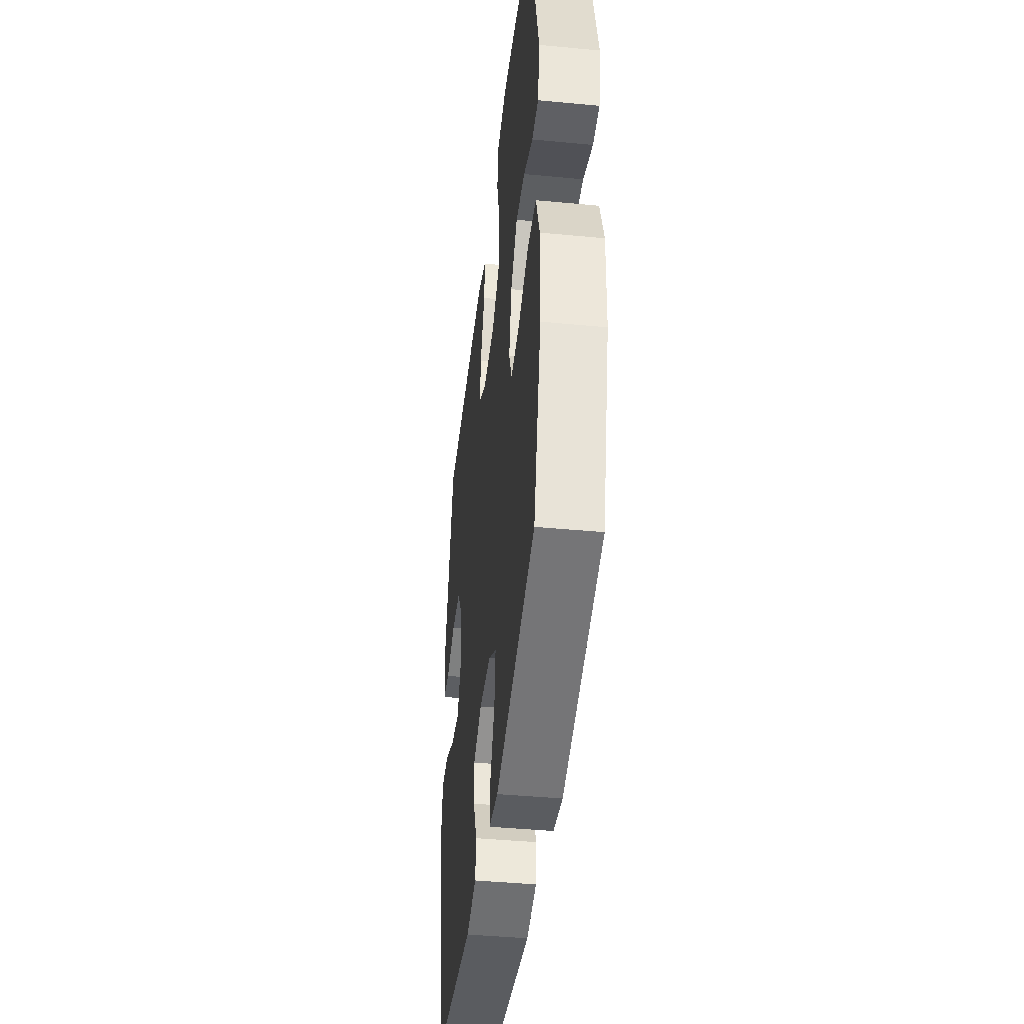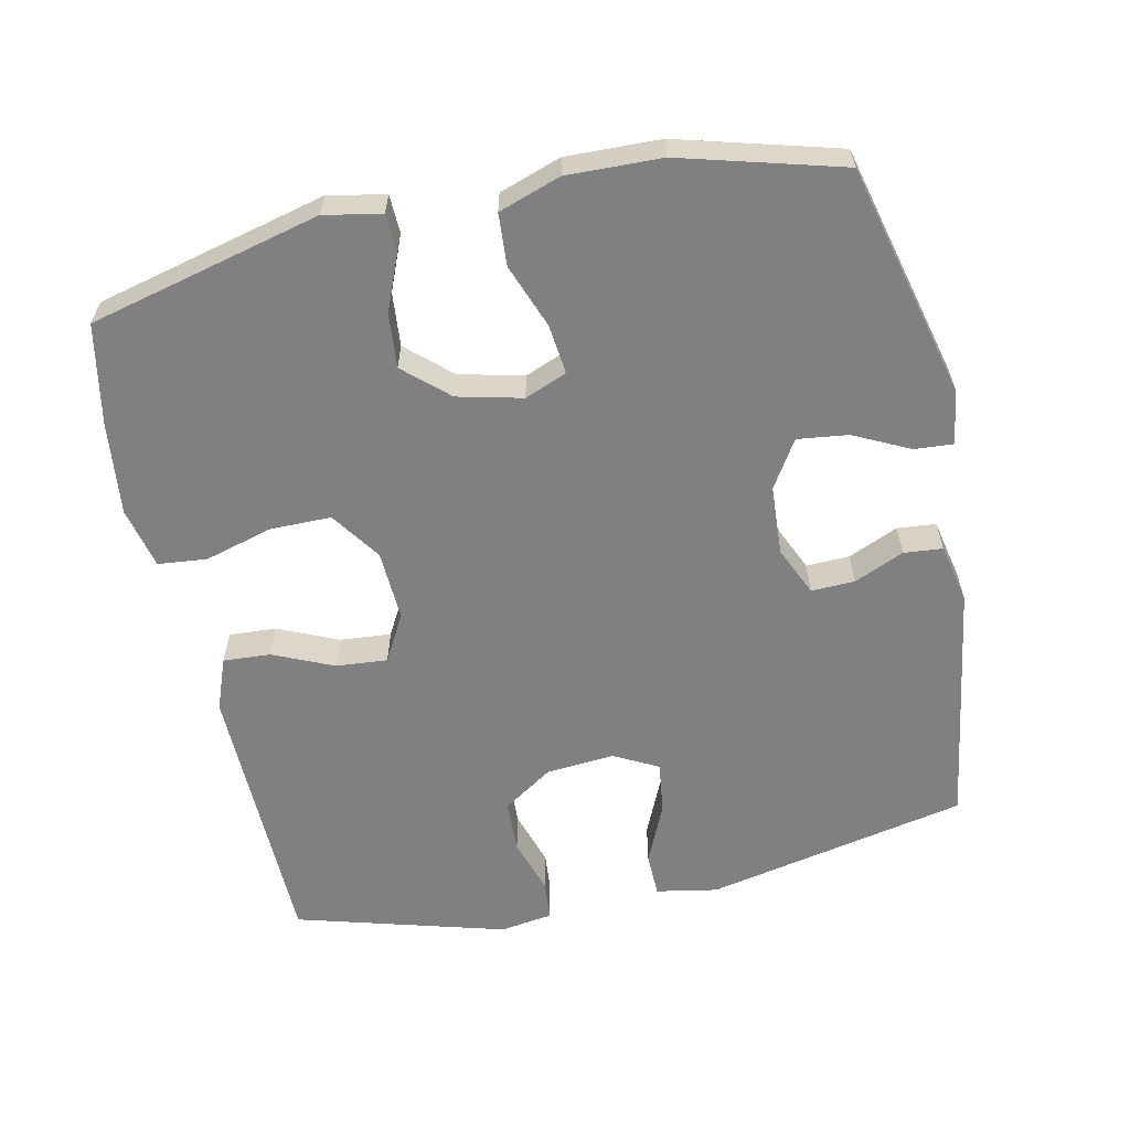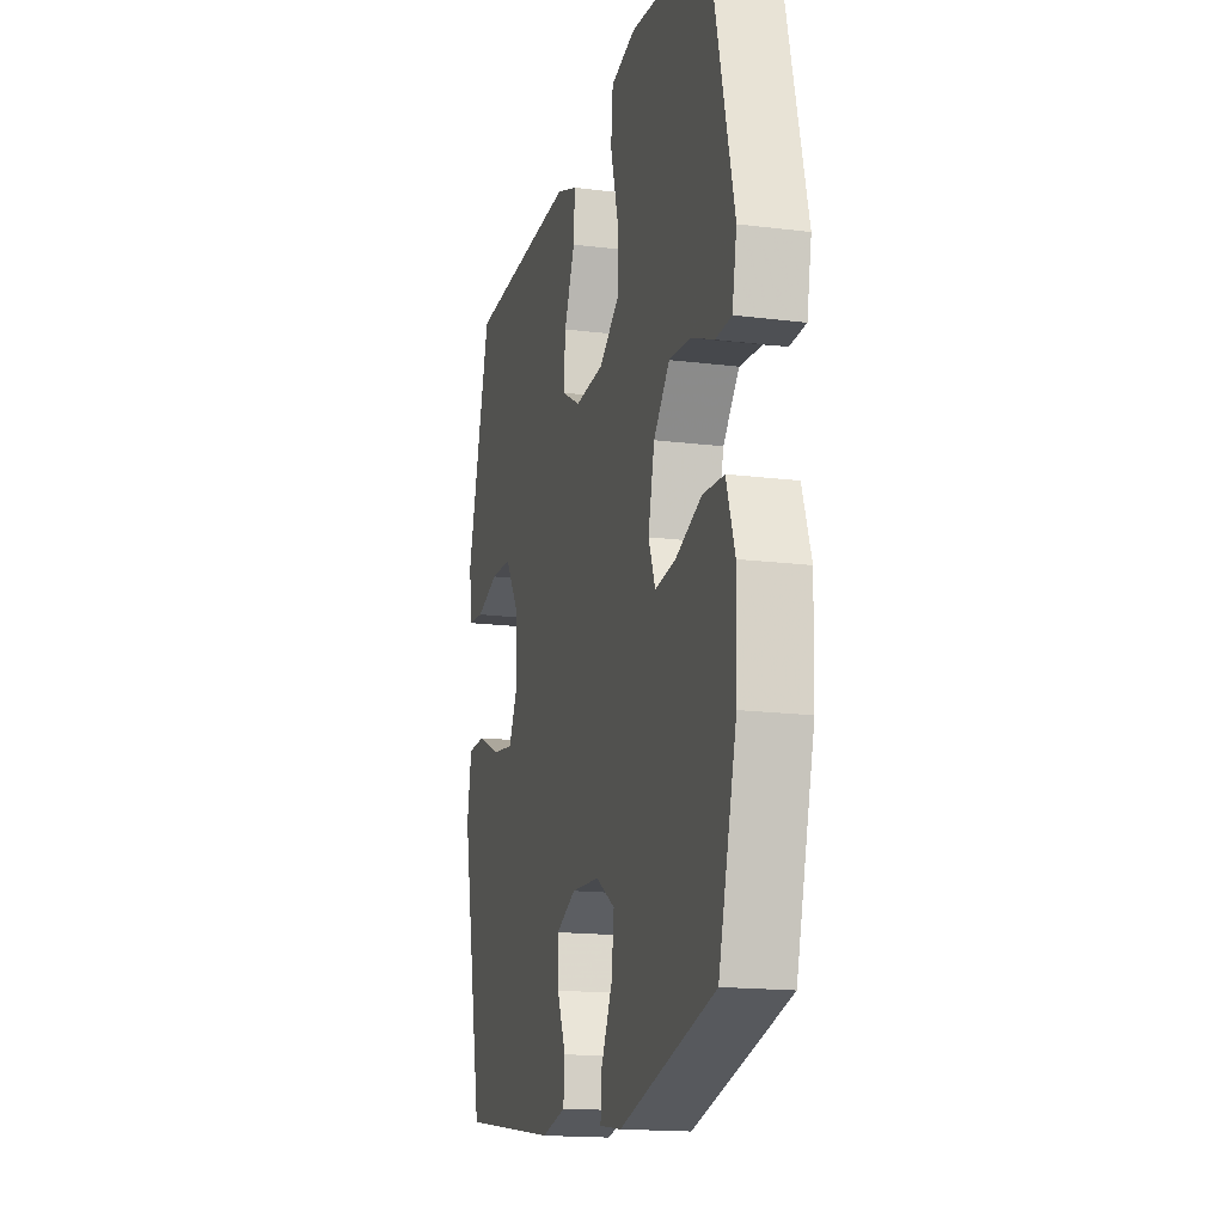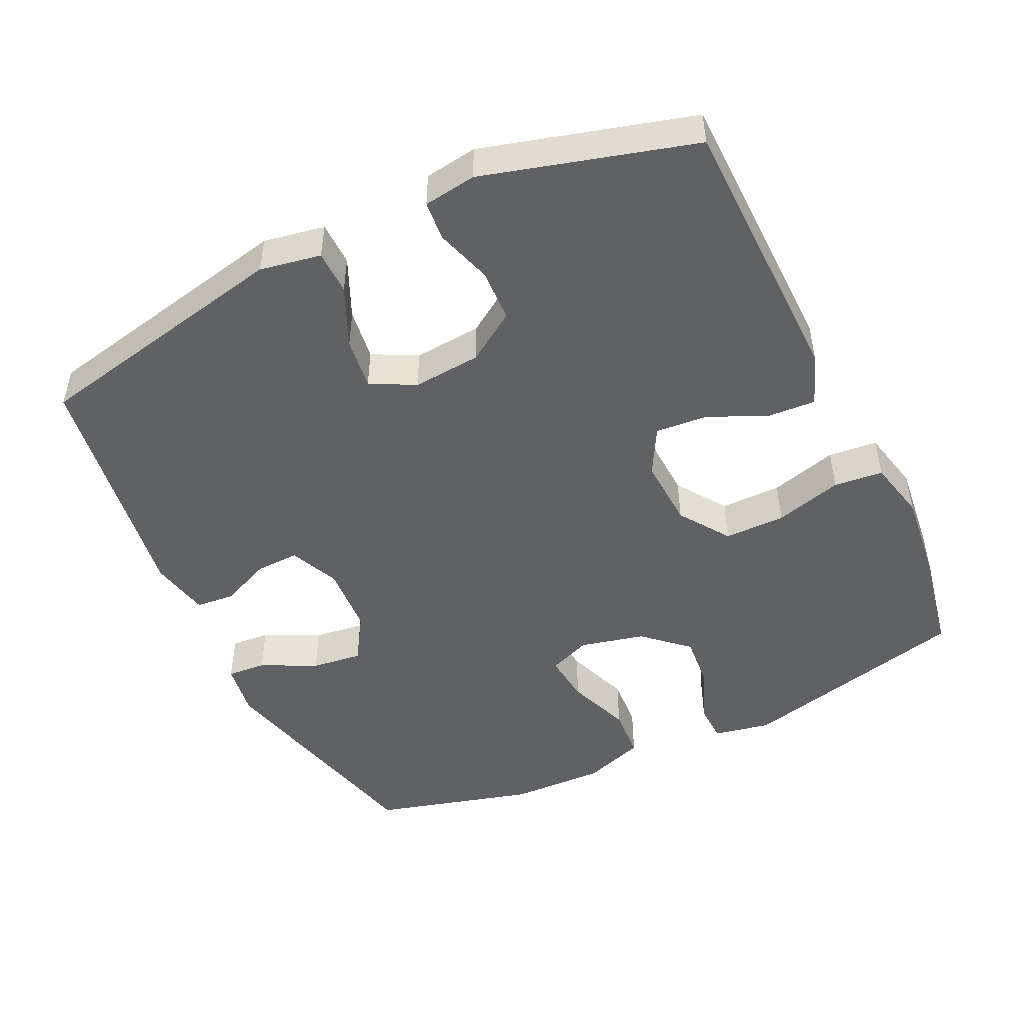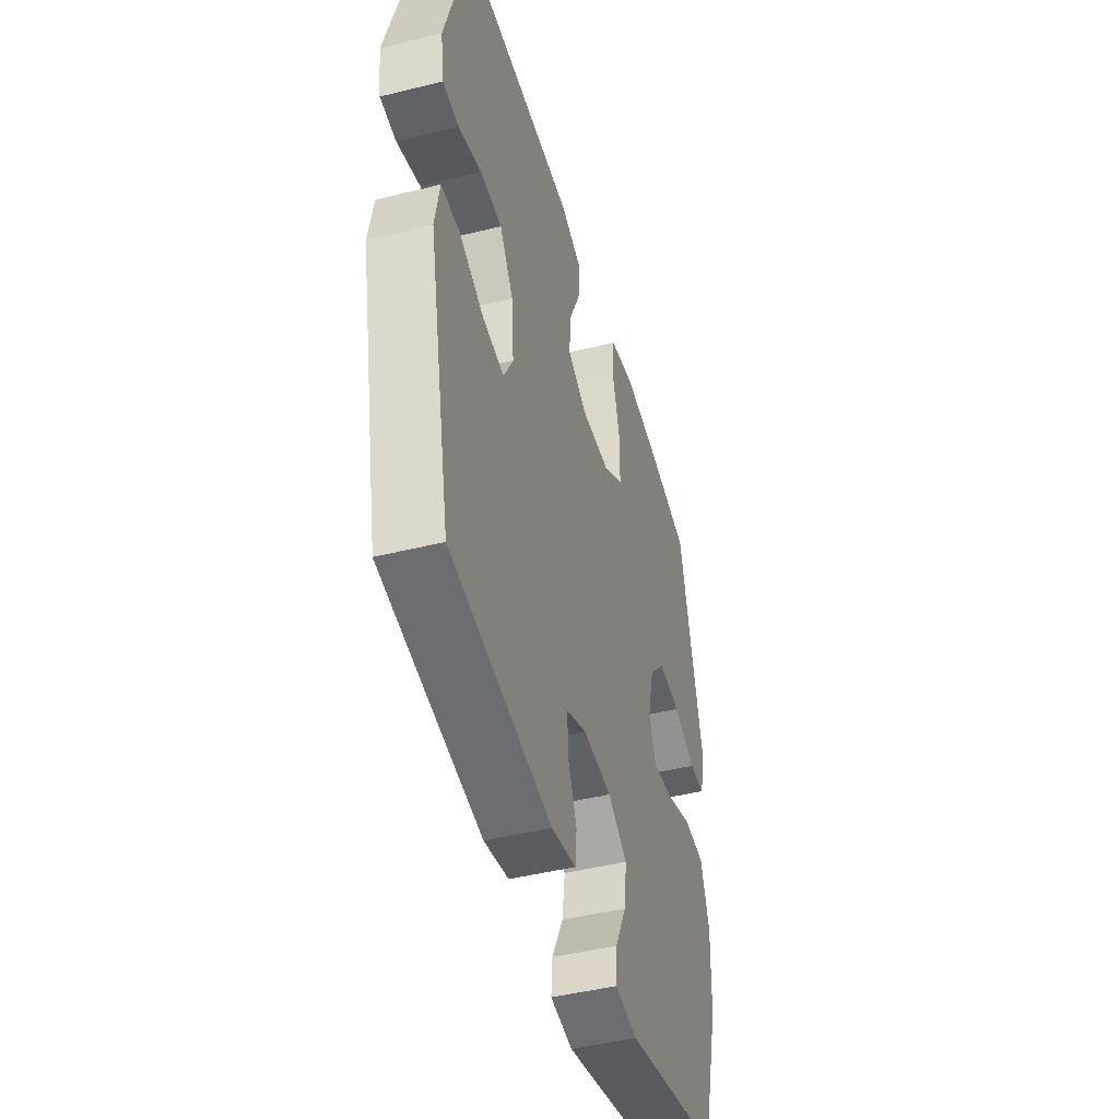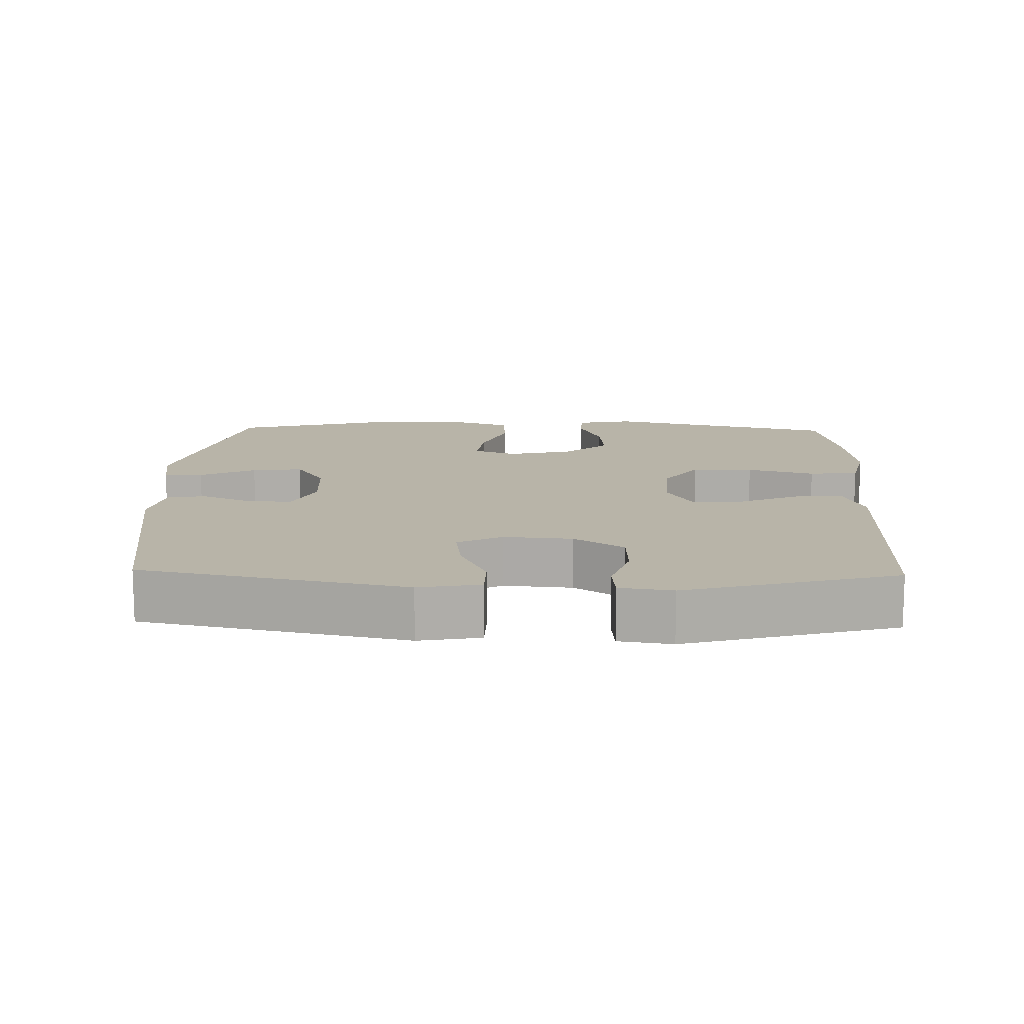
<metadata>
{"format":"obj","ext":"obj","renderer":"f3d","projection":"perspective","resolution":1024,"background":"white","views":[{"elev":-42.5,"azim":83.5,"up":"+Z"},{"elev":-60.2,"azim":102.2,"up":"+Y"},{"elev":-16.5,"azim":75.6,"up":"+Z"},{"elev":-48.6,"azim":-64.4,"up":"+Y"},{"elev":-45.8,"azim":-74.1,"up":"+Z"},{"elev":13.0,"azim":-88.4,"up":"+Y"}]}
</metadata>
<code>
v 0.5 0.07 0.5
v 0.581 0.07 0.171
v 0.565 0.07 0.09
v 0.51 0.07 0.088
v 0.432 0.07 0.12
v 0.355 0.07 0.127
v 0.299 0.07 0.065
v 0.277 0.07 -0.027
v 0.301 0.07 -0.087
v 0.372 0.07 -0.079
v 0.463 0.07 -0.045
v 0.537 0.07 -0.05
v 0.567 0.07 -0.138
v 0.563 0.07 -0.272
v 0.5 0.07 -0.5
v 0.167 0.07 -0.583
v 0.09 0.07 -0.571
v 0.094 0.07 -0.516
v 0.133 0.07 -0.437
v 0.142 0.07 -0.365
v 0.075 0.07 -0.323
v -0.024 0.07 -0.317
v -0.094 0.07 -0.348
v -0.092 0.07 -0.41
v -0.061 0.07 -0.481
v -0.066 0.07 -0.536
v -0.151 0.07 -0.554
v -0.5 0.07 -0.5
v -0.578 0.07 -0.127
v -0.562 0.07 -0.04
v -0.499 0.07 -0.039
v -0.414 0.07 -0.077
v -0.34 0.07 -0.087
v -0.307 0.07 -0.024
v -0.315 0.07 0.073
v -0.362 0.07 0.144
v -0.437 0.07 0.147
v -0.517 0.07 0.122
v -0.573 0.07 0.127
v -0.584 0.07 0.202
v -0.5 0.07 0.5
v -0.224 0.07 0.505
v -0.106 0.07 0.507
v -0.032 0.07 0.479
v -0.036 0.07 0.412
v -0.074 0.07 0.326
v -0.08 0.07 0.253
v -0.013 0.07 0.216
v 0.087 0.07 0.221
v 0.158 0.07 0.27
v 0.158 0.07 0.357
v 0.131 0.07 0.453
v 0.138 0.07 0.523
v 0.225 0.07 0.543
v 0.356 0.07 0.528
v 0.5 0 0.5
v 0.581 0 0.171
v 0.565 0 0.09
v 0.51 0 0.088
v 0.432 0 0.12
v 0.355 0 0.127
v 0.299 0 0.065
v 0.277 0 -0.027
v 0.301 0 -0.087
v 0.372 0 -0.079
v 0.463 0 -0.045
v 0.537 0 -0.05
v 0.567 0 -0.138
v 0.563 0 -0.272
v 0.5 0 -0.5
v 0.167 0 -0.583
v 0.09 0 -0.571
v 0.094 0 -0.516
v 0.133 0 -0.437
v 0.142 0 -0.365
v 0.075 0 -0.323
v -0.024 0 -0.317
v -0.094 0 -0.348
v -0.092 0 -0.41
v -0.061 0 -0.481
v -0.066 0 -0.536
v -0.151 0 -0.554
v -0.5 0 -0.5
v -0.578 0 -0.127
v -0.562 0 -0.04
v -0.499 0 -0.039
v -0.414 0 -0.077
v -0.34 0 -0.087
v -0.307 0 -0.024
v -0.315 0 0.073
v -0.362 0 0.144
v -0.437 0 0.147
v -0.517 0 0.122
v -0.573 0 0.127
v -0.584 0 0.202
v -0.5 0 0.5
v -0.224 0 0.505
v -0.106 0 0.507
v -0.032 0 0.479
v -0.036 0 0.412
v -0.074 0 0.326
v -0.08 0 0.253
v -0.013 0 0.216
v 0.087 0 0.221
v 0.158 0 0.27
v 0.158 0 0.357
v 0.131 0 0.453
v 0.138 0 0.523
v 0.225 0 0.543
v 0.356 0 0.528
f 51 52 53 54
f 50 51 54 55
f 43 44 45 46
f 43 46 47
f 42 43 47
f 41 42 47
f 40 41 47
f 37 38 39 40
f 36 37 40 47
f 35 36 47 48
f 29 30 31 32
f 29 32 33
f 28 29 33
f 27 28 33 34
f 24 25 26 27
f 23 24 27 34
f 16 17 18 19
f 16 19 20
f 15 16 20
f 14 15 20 21
f 10 11 12 13
f 9 10 13 14
f 2 3 4 5
f 2 5 6
f 50 55 1 2
f 49 50 2 6
f 48 49 6 7
f 35 48 7 8
f 22 23 34 35
f 22 35 8 9
f 9 14 21 22
f 109 108 107 106
f 110 109 106 105
f 101 100 99 98
f 102 101 98
f 102 98 97
f 102 97 96
f 102 96 95
f 95 94 93 92
f 102 95 92 91
f 103 102 91 90
f 87 86 85 84
f 88 87 84
f 88 84 83
f 89 88 83 82
f 82 81 80 79
f 89 82 79 78
f 74 73 72 71
f 75 74 71
f 75 71 70
f 76 75 70 69
f 68 67 66 65
f 69 68 65 64
f 60 59 58 57
f 61 60 57
f 57 56 110 105
f 61 57 105 104
f 62 61 104 103
f 63 62 103 90
f 90 89 78 77
f 64 63 90 77
f 77 76 69 64
f 1 56 57 2
f 2 57 58 3
f 3 58 59 4
f 4 59 60 5
f 5 60 61 6
f 6 61 62 7
f 7 62 63 8
f 8 63 64 9
f 9 64 65 10
f 10 65 66 11
f 11 66 67 12
f 12 67 68 13
f 13 68 69 14
f 14 69 70 15
f 15 70 71 16
f 16 71 72 17
f 17 72 73 18
f 18 73 74 19
f 19 74 75 20
f 20 75 76 21
f 21 76 77 22
f 22 77 78 23
f 23 78 79 24
f 24 79 80 25
f 25 80 81 26
f 26 81 82 27
f 27 82 83 28
f 28 83 84 29
f 29 84 85 30
f 30 85 86 31
f 31 86 87 32
f 32 87 88 33
f 33 88 89 34
f 34 89 90 35
f 35 90 91 36
f 36 91 92 37
f 37 92 93 38
f 38 93 94 39
f 39 94 95 40
f 40 95 96 41
f 41 96 97 42
f 42 97 98 43
f 43 98 99 44
f 44 99 100 45
f 45 100 101 46
f 46 101 102 47
f 47 102 103 48
f 48 103 104 49
f 49 104 105 50
f 50 105 106 51
f 51 106 107 52
f 52 107 108 53
f 53 108 109 54
f 54 109 110 55
f 55 110 56 1

</code>
